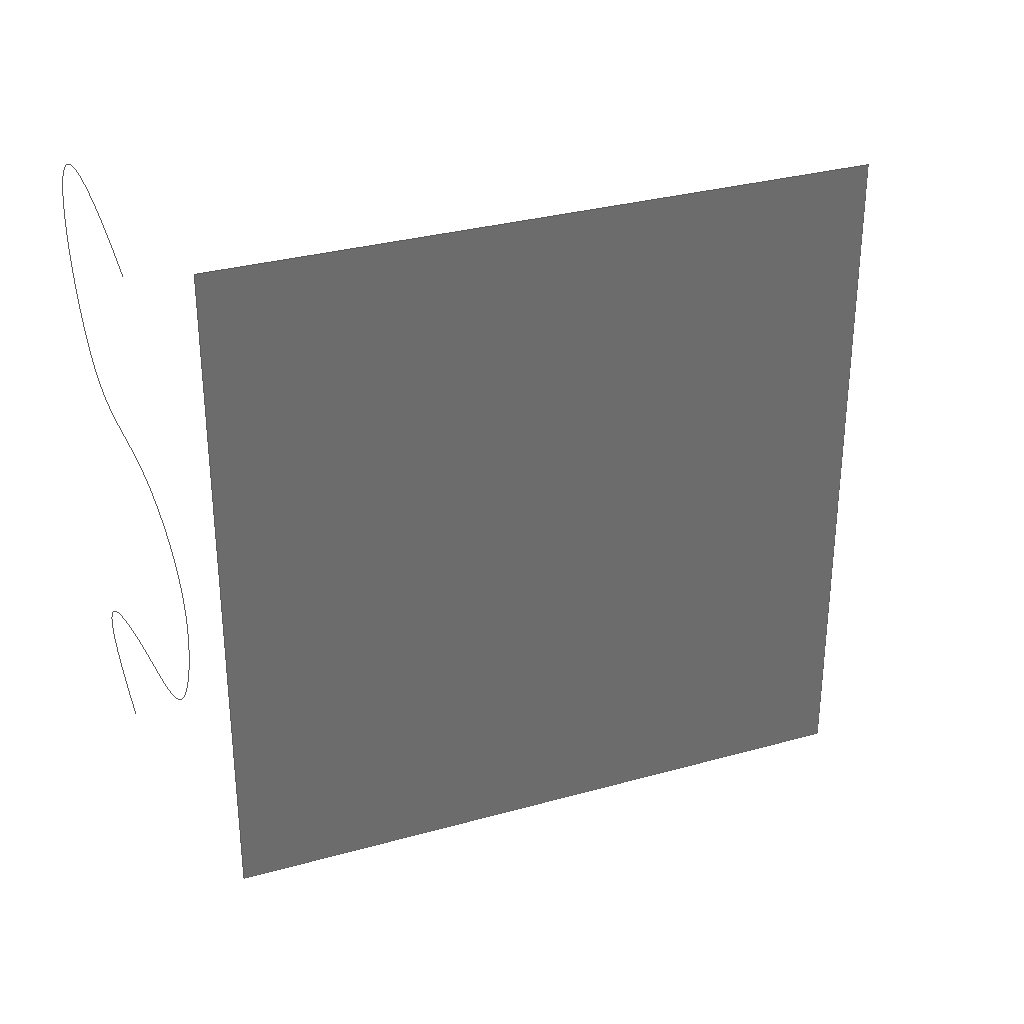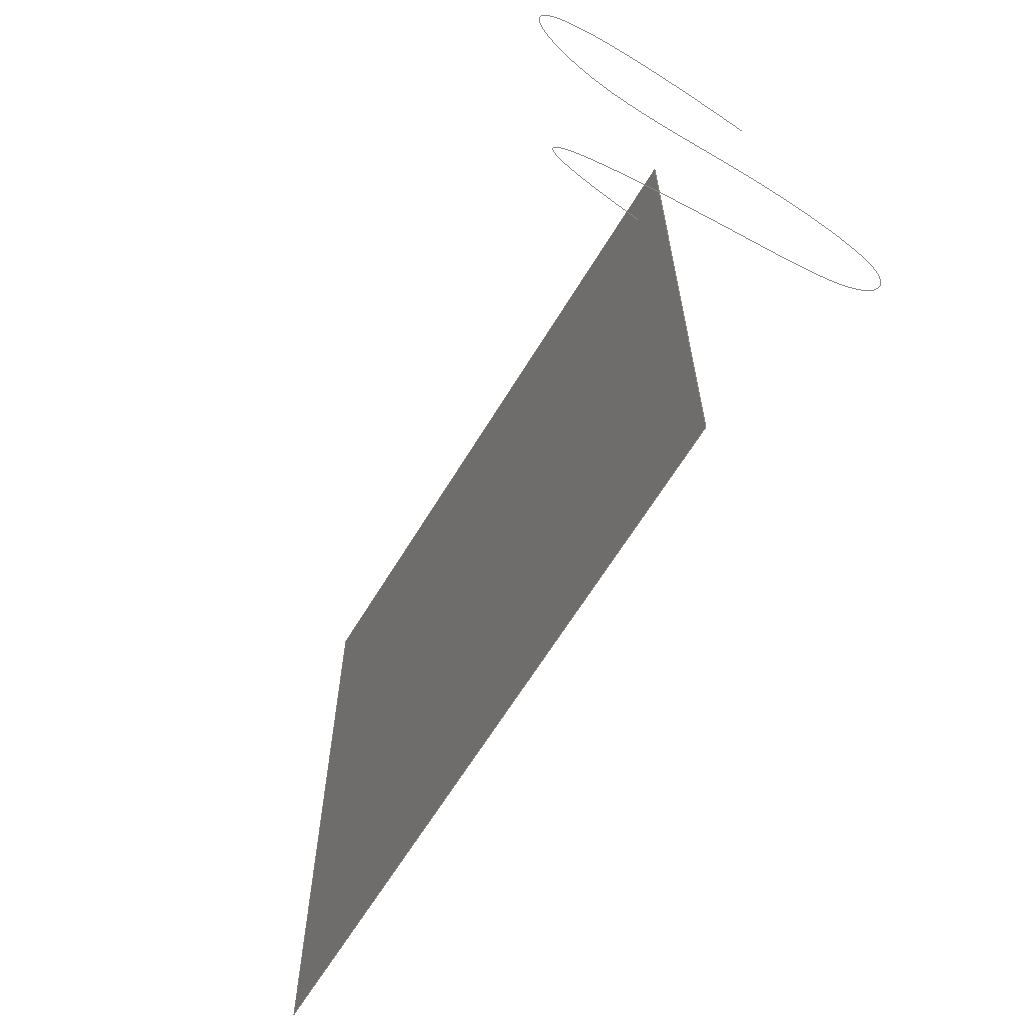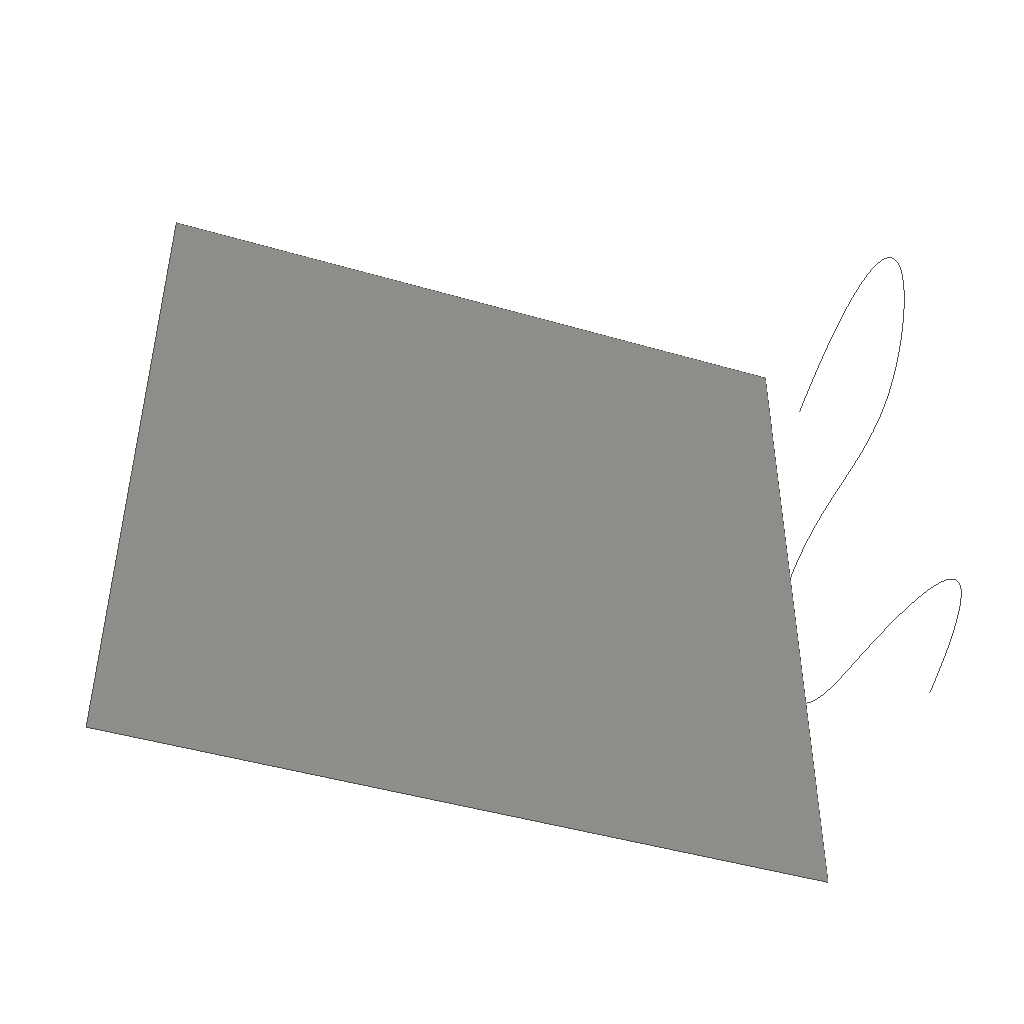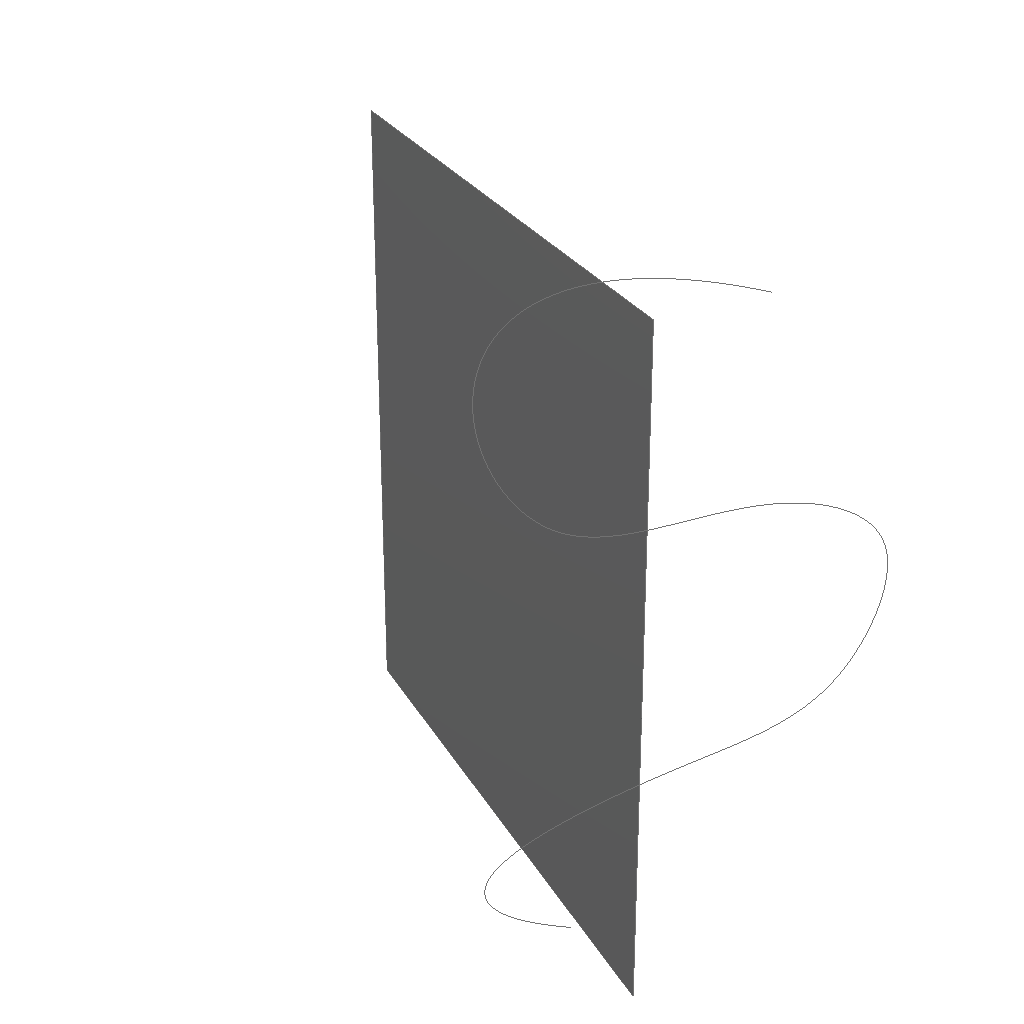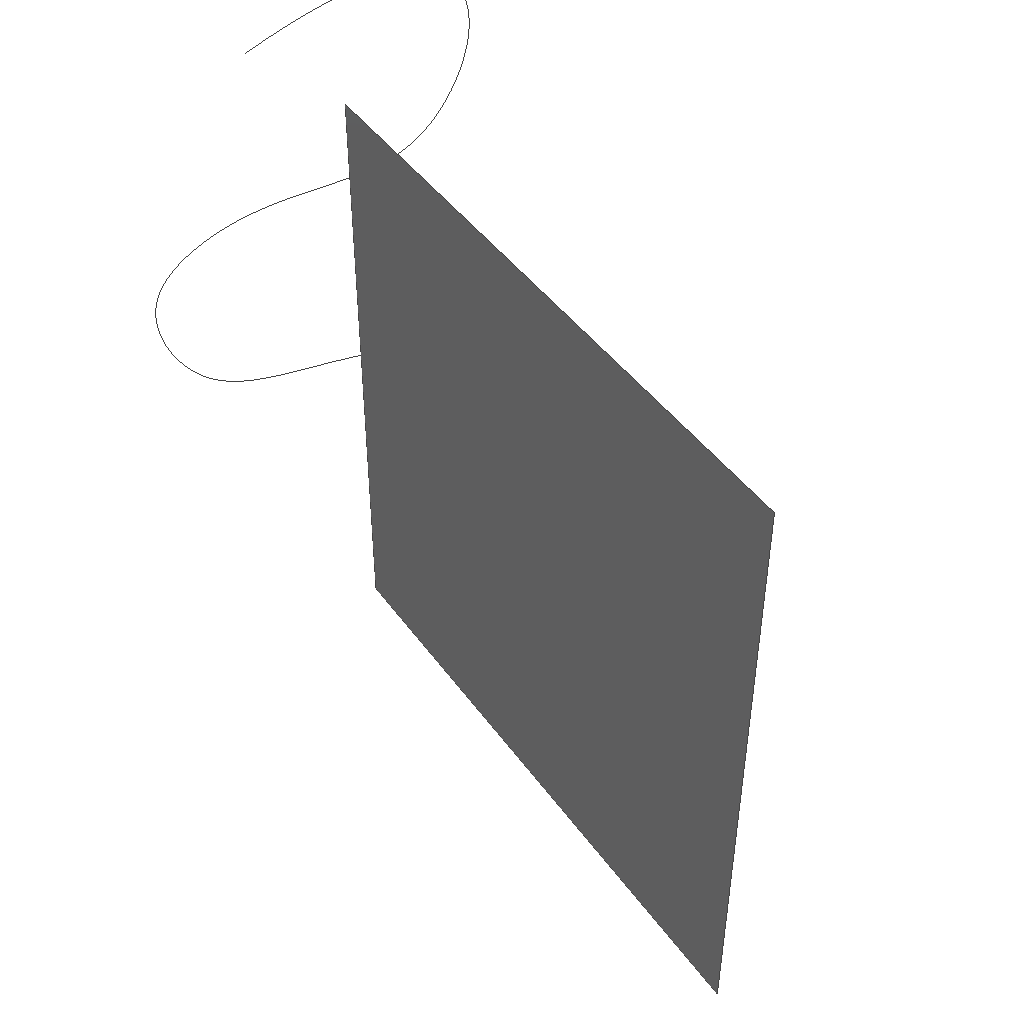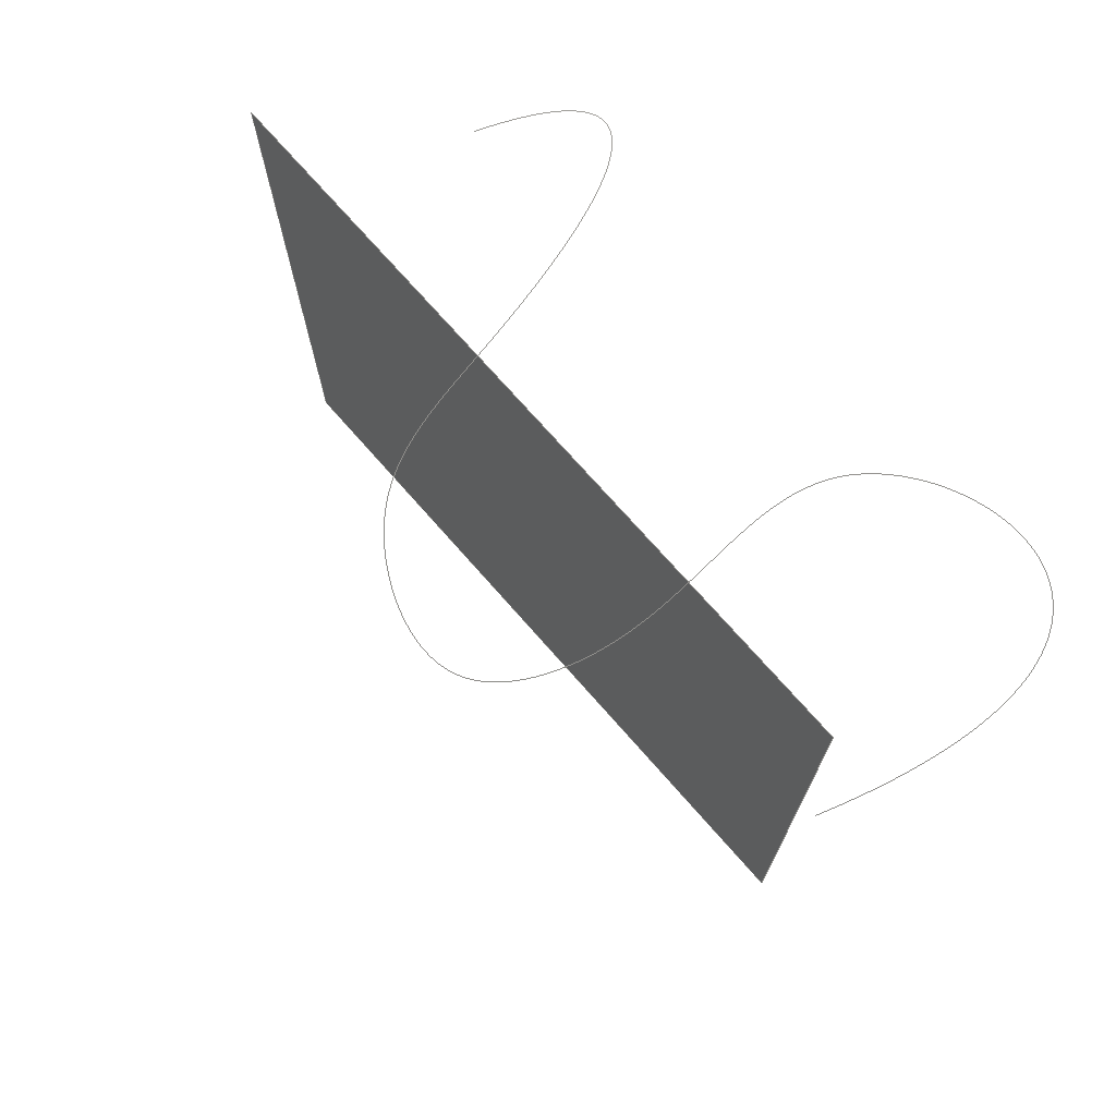
<metadata>
{"format":"step","ext":"stp","renderer":"f3d","projection":"perspective","resolution":1024,"background":"white","views":[{"elev":31.4,"azim":68.3,"up":"+Y"},{"elev":-64.3,"azim":-31.2,"up":"+Y"},{"elev":-45.6,"azim":-108.7,"up":"+Y"},{"elev":26.1,"azim":-23.3,"up":"+Y"},{"elev":45.0,"azim":146.6,"up":"+Y"},{"elev":73.2,"azim":138.7,"up":"+Z"}]}
</metadata>
<code>
ISO-10303-21;
DATA;
#1=DRAUGHTING_PRE_DEFINED_COLOUR('blue');
#2=DRAUGHTING_PRE_DEFINED_COLOUR('yellow');
#3=DRAUGHTING_PRE_DEFINED_COLOUR('white');
#4=DIRECTION('',(0,0,-1));
#5=VECTOR('',#4,388.2);
#6=CARTESIAN_POINT('',(0,188.4,206.6));
#7=LINE('',#6,#5);
#8=DIRECTION('',(0,-1,0));
#9=VECTOR('',#8,398.2);
#10=CARTESIAN_POINT('',(0,188.4,-181.6));
#11=LINE('',#10,#9);
#12=DIRECTION('',(0,0,1));
#13=VECTOR('',#12,388.2);
#14=CARTESIAN_POINT('',(0,-209.8,-181.6));
#15=LINE('',#14,#13);
#16=DIRECTION('',(0,1,0));
#17=VECTOR('',#16,398.2);
#18=CARTESIAN_POINT('',(0,-209.8,206.6));
#19=LINE('',#18,#17);
#20=CARTESIAN_POINT('',(0,188.4,-181.6));
#21=CARTESIAN_POINT('',(0,188.4,206.6));
#22=VERTEX_POINT('',#20);
#23=VERTEX_POINT('',#21);
#24=CARTESIAN_POINT('',(0,-209.8,206.6));
#25=VERTEX_POINT('',#24);
#26=CARTESIAN_POINT('',(0,-209.8,-181.6));
#27=VERTEX_POINT('',#26);
#28=CARTESIAN_POINT('',(0,0,0));
#29=DIRECTION('',(1,0,0));
#30=DIRECTION('',(0,-1,0));
#31=AXIS2_PLACEMENT_3D('',#28,#29,#30);
#32=PLANE('',#31);
#33=ORIENTED_EDGE('',*,*,#106,.T.);
#34=ORIENTED_EDGE('',*,*,#107,.T.);
#35=ORIENTED_EDGE('',*,*,#108,.T.);
#36=ORIENTED_EDGE('',*,*,#109,.T.);
#37=EDGE_LOOP('',(#33,#34,#35,#36));
#38=FACE_OUTER_BOUND('',#37,.F.);
#39=ADVANCED_FACE('',(#38),#32,.T.);
#40=FILL_AREA_STYLE_COLOUR('',#1);
#41=FILL_AREA_STYLE('',(#40));
#42=SURFACE_STYLE_FILL_AREA(#41);
#43=SURFACE_SIDE_STYLE('',(#42));
#44=SURFACE_STYLE_USAGE(.BOTH.,#43);
#45=PRESENTATION_STYLE_ASSIGNMENT((#44));
#46=STYLED_ITEM('',(#45),#39);
#47=OPEN_SHELL('',(#39));
#48=SHELL_BASED_SURFACE_MODEL('',(#47));
#49=CARTESIAN_POINT('',(0,0,0));
#50=DIRECTION('',(0,0,1));
#51=DIRECTION('',(1,0,0));
#52=AXIS2_PLACEMENT_3D('PRT_CSYS_DEF',#49,#50,#51);
#53=DRAUGHTING_PRE_DEFINED_CURVE_FONT('continuous');
#54=CURVE_STYLE('',#53,POSITIVE_LENGTH_MEASURE(0.02),#2);
#55=PRESENTATION_STYLE_ASSIGNMENT((#54));
#56=STYLED_ITEM('',(#55),#52);
#57=CARTESIAN_POINT('',(37.88,211.5,250));
#58=CARTESIAN_POINT('',(-107.6,261.3,250));
#59=CARTESIAN_POINT('',(-130.3,174.4,250));
#60=CARTESIAN_POINT('',(-55.32,85.29,250));
#61=CARTESIAN_POINT('',(30.1,118.4,250));
#62=CARTESIAN_POINT('',(129.5,74.95,250));
#63=CARTESIAN_POINT('',(91.4,-23.17,250));
#64=CARTESIAN_POINT('',(3.28,-31.36,250));
#65=CARTESIAN_POINT('',(-131.8,-66.32,250));
#66=CARTESIAN_POINT('',(-95.06,-102.3,250));
#67=CARTESIAN_POINT('',(-58.64,-116.2,250));
#68=CURVE_STYLE('',#53,POSITIVE_LENGTH_MEASURE(0.02),#2);
#69=PRESENTATION_STYLE_ASSIGNMENT((#68));
#70=STYLED_ITEM('',(#69),#112);
#71=GEOMETRIC_SET('',(#112));
#72=PRESENTATION_LAYER_ASSIGNMENT('03___PRT_ALL_CURVES','',(#112));
#73=PRESENTATION_LAYER_ASSIGNMENT('05___PRT_ALL_DTM_CSYS','',(#52));
#74=PRESENTATION_LAYER_ASSIGNMENT('05___PRT_DEF_DTM_CSYS','',(#52));
#75=PRESENTATION_LAYER_ASSIGNMENT('06___PRT_ALL_SURFS','',(#47));
#76=DIMENSIONAL_EXPONENTS(1,0,0,0,0,0,0);
#77=(LENGTH_UNIT()NAMED_UNIT(*)SI_UNIT(.MILLI.,.METRE.));
#78=LENGTH_MEASURE_WITH_UNIT(LENGTH_MEASURE(25.4),#77);
#79=(CONVERSION_BASED_UNIT('INCH',#78)LENGTH_UNIT()NAMED_UNIT(#76));
#80=DIMENSIONAL_EXPONENTS(0,0,0,0,0,0,0);
#81=(NAMED_UNIT(*)PLANE_ANGLE_UNIT()SI_UNIT($,.RADIAN.));
#82=PLANE_ANGLE_MEASURE_WITH_UNIT(PLANE_ANGLE_MEASURE(0.01745),#81);
#83=(CONVERSION_BASED_UNIT('DEGREE',#82)NAMED_UNIT(#80)PLANE_ANGLE_UNIT());
#84=(NAMED_UNIT(*)SI_UNIT($,.STERADIAN.)SOLID_ANGLE_UNIT());
#85=UNCERTAINTY_MEASURE_WITH_UNIT(LENGTH_MEASURE(0.0681),#79,
'distance_accuracy_value',
'Maximum model space distance between geometric entities at asserted connectivities');
#86=(GEOMETRIC_REPRESENTATION_CONTEXT(3)GLOBAL_UNCERTAINTY_ASSIGNED_CONTEXT(
(#85))GLOBAL_UNIT_ASSIGNED_CONTEXT((#79,#83,#84))REPRESENTATION_CONTEXT('ID1',
'3'));
#87=SHAPE_REPRESENTATION_RELATIONSHIP('','',#115,#113);
#88=SHAPE_REPRESENTATION_RELATIONSHIP('','',#115,#114);
#89=MECHANICAL_DESIGN_GEOMETRIC_PRESENTATION_REPRESENTATION('',(#46,#56,#70),
#86);
#90=APPLICATION_CONTEXT('automotive_design');
#91=APPLICATION_PROTOCOL_DEFINITION('draft international standard',
'automotive_design',1998,#90);
#92=PRODUCT_DEFINITION_CONTEXT('part definition',#90,'design');
#93=PRODUCT_CONTEXT('',#90,'mechanical');
#94=PRODUCT('C2','C2','NOT SPECIFIED',(#93));
#95=PRODUCT_DEFINITION_FORMATION('3','LAST_VERSION',#94);
#96=DIMENSIONAL_EXPONENTS(1,0,0,0,0,0,0);
#97=(LENGTH_UNIT()NAMED_UNIT(*)SI_UNIT(.MILLI.,.METRE.));
#98=LENGTH_MEASURE_WITH_UNIT(LENGTH_MEASURE(25.4),#97);
#99=(CONVERSION_BASED_UNIT('INCH',#98)LENGTH_UNIT()NAMED_UNIT(#96));
#100=DERIVED_UNIT_ELEMENT(#99,2);
#101=DERIVED_UNIT((#100));
#102=MEASURE_REPRESENTATION_ITEM('surface area measure',AREA_MEASURE(
1.546e+05),#101);
#103=PRODUCT_CATEGORY('part','');
#104=PRODUCT_RELATED_PRODUCT_CATEGORY('part','',(#94));
#105=PRODUCT_CATEGORY_RELATIONSHIP('','',#103,#104);
#106=EDGE_CURVE('',#23,#22,#7,.T.);
#107=EDGE_CURVE('',#22,#27,#11,.T.);
#108=EDGE_CURVE('',#27,#25,#15,.T.);
#109=EDGE_CURVE('',#25,#23,#19,.T.);
#110=B_SPLINE_CURVE_WITH_KNOTS('',3,(#57,#58,#59,#60,#61,#62,#63,#64,#65,#66,
#67),.UNSPECIFIED.,.F.,.F.,(4,1,1,1,1,1,1,1,4),(0,0.2101,
0.2687,0.4408,0.5334,0.6281,
0.7622,0.9183,1),.UNSPECIFIED.);
#111=COMPOSITE_CURVE_SEGMENT(.CONTINUOUS.,.T.,#110);
#112=COMPOSITE_CURVE('',(#111),.F.);
#113=MANIFOLD_SURFACE_SHAPE_REPRESENTATION('',(#48),#86);
#114=GEOMETRICALLY_BOUNDED_SURFACE_SHAPE_REPRESENTATION('',(#71),#86);
#115=SHAPE_REPRESENTATION('',(#52),#86);
#116=PRODUCT_DEFINITION('part definition','',#95,#92);
#117=PRODUCT_DEFINITION_SHAPE('','SHAPE FOR C2',#116);
#118=SHAPE_REPRESENTATION('',(#71),#86);
#119=SHAPE_ASPECT('','surface data associated with C2',#117,.F.);
#120=PROPERTY_DEFINITION('',
'shape for surface data with which properties are associated',#119);
#121=SHAPE_DEFINITION_REPRESENTATION(#120,#118);
#122=PROPERTY_DEFINITION('geometric_validation_property','area of C2',#119);
#123=REPRESENTATION('surface area',(#102),#86);
#124=PROPERTY_DEFINITION_REPRESENTATION(#122,#123);
#125=SHAPE_DEFINITION_REPRESENTATION(#117,#115);
ENDSEC;
END-ISO-10303-21;

</code>
